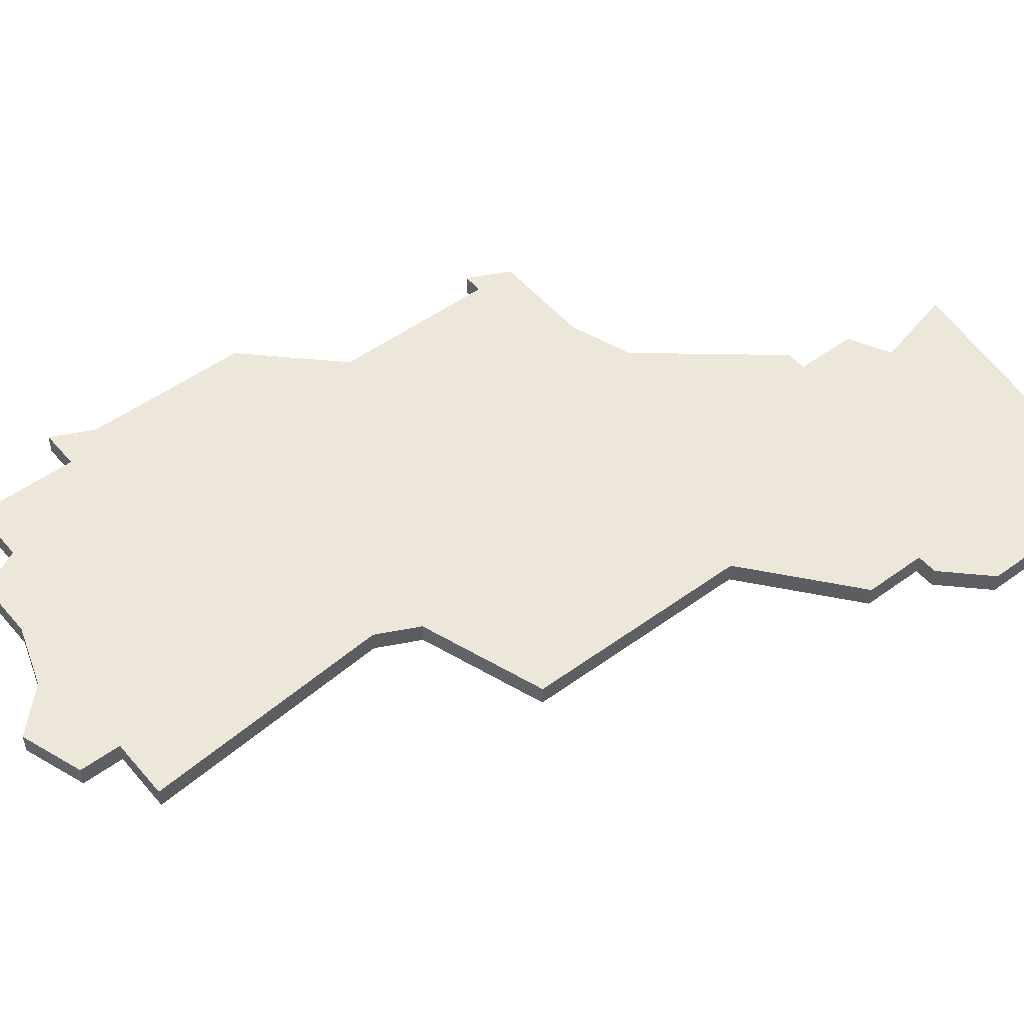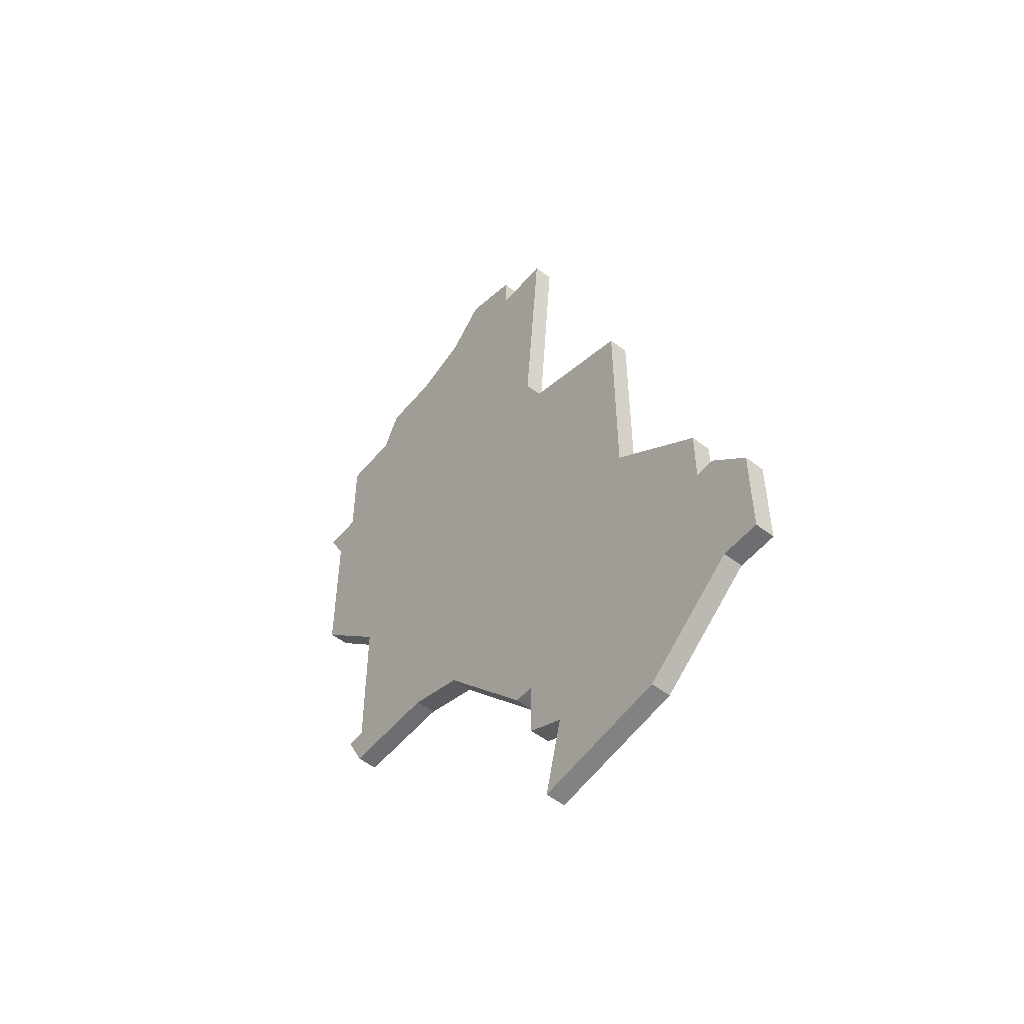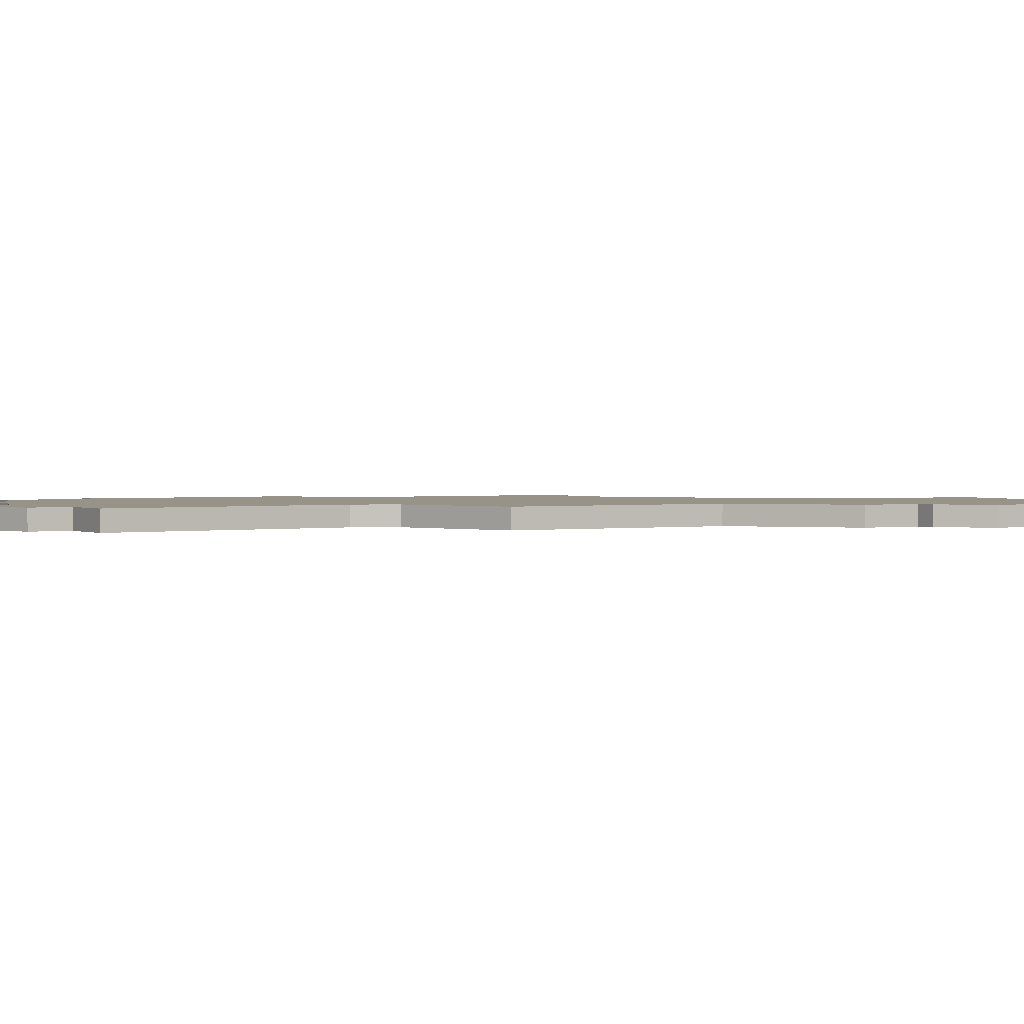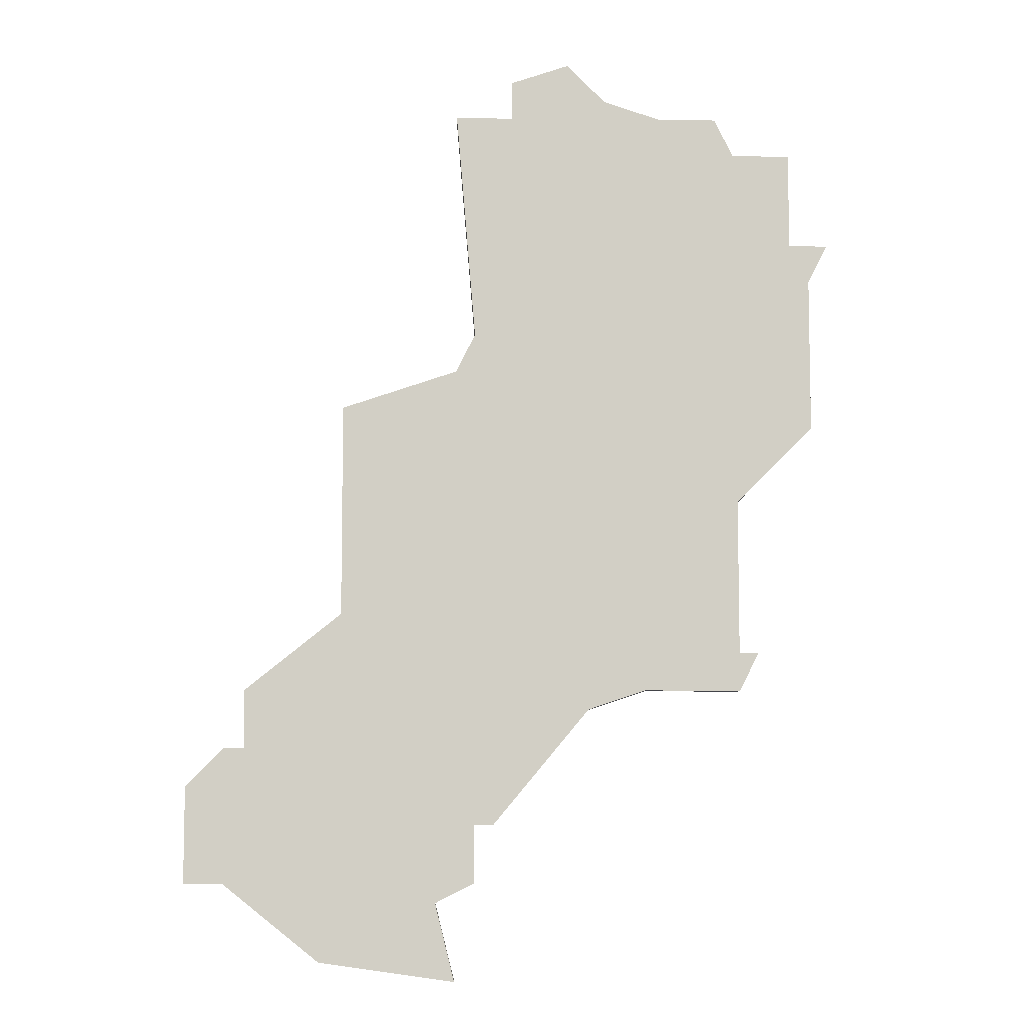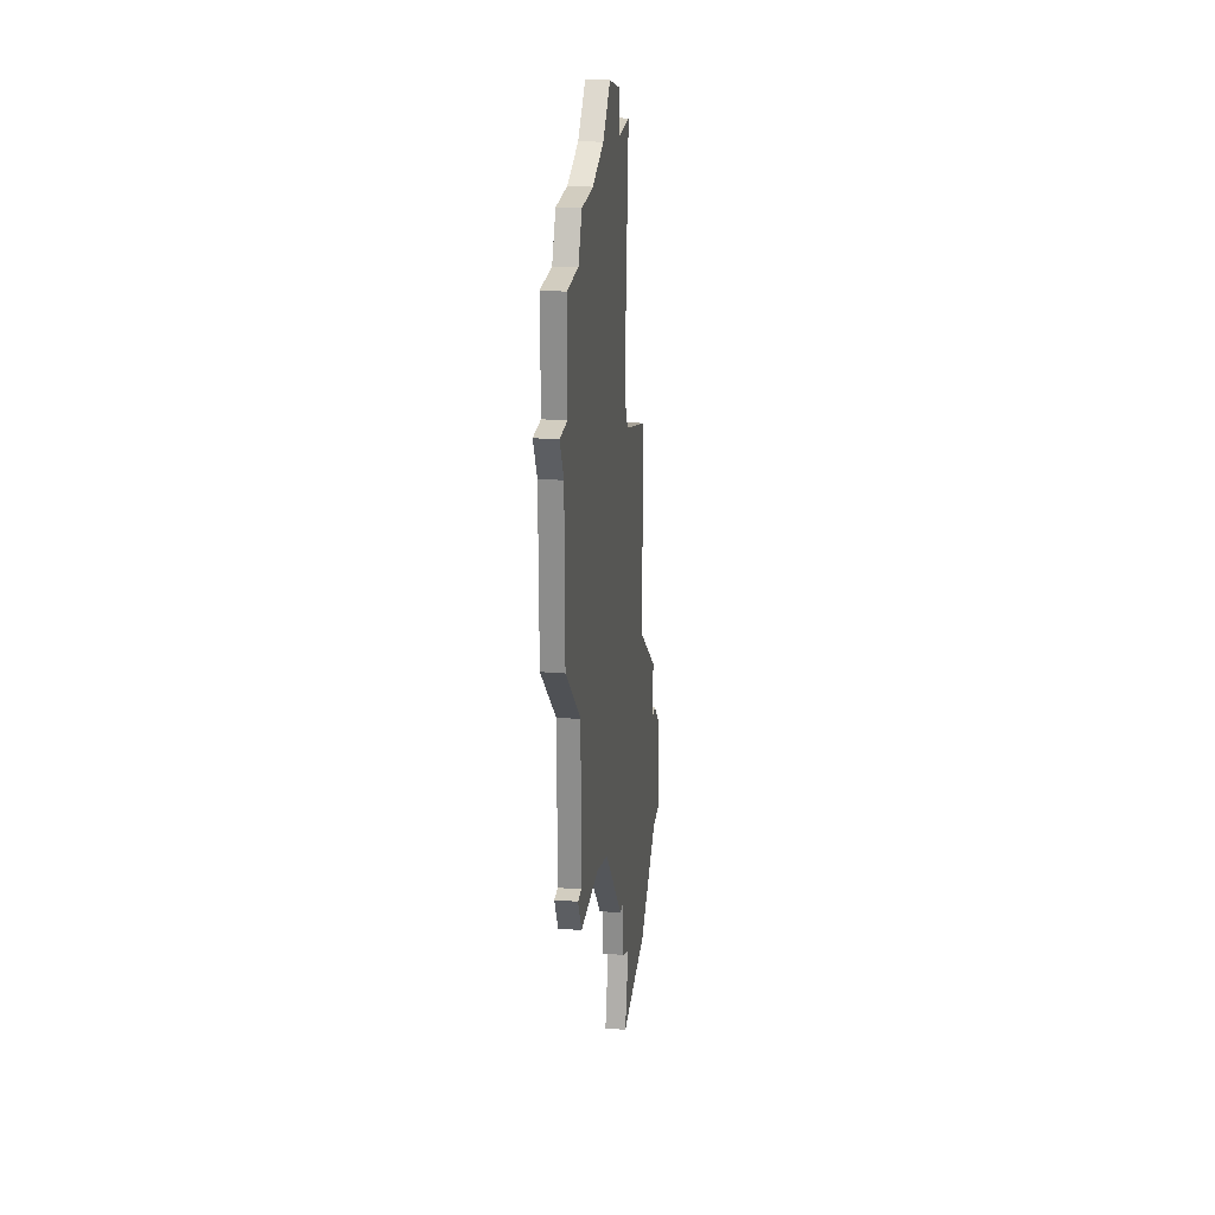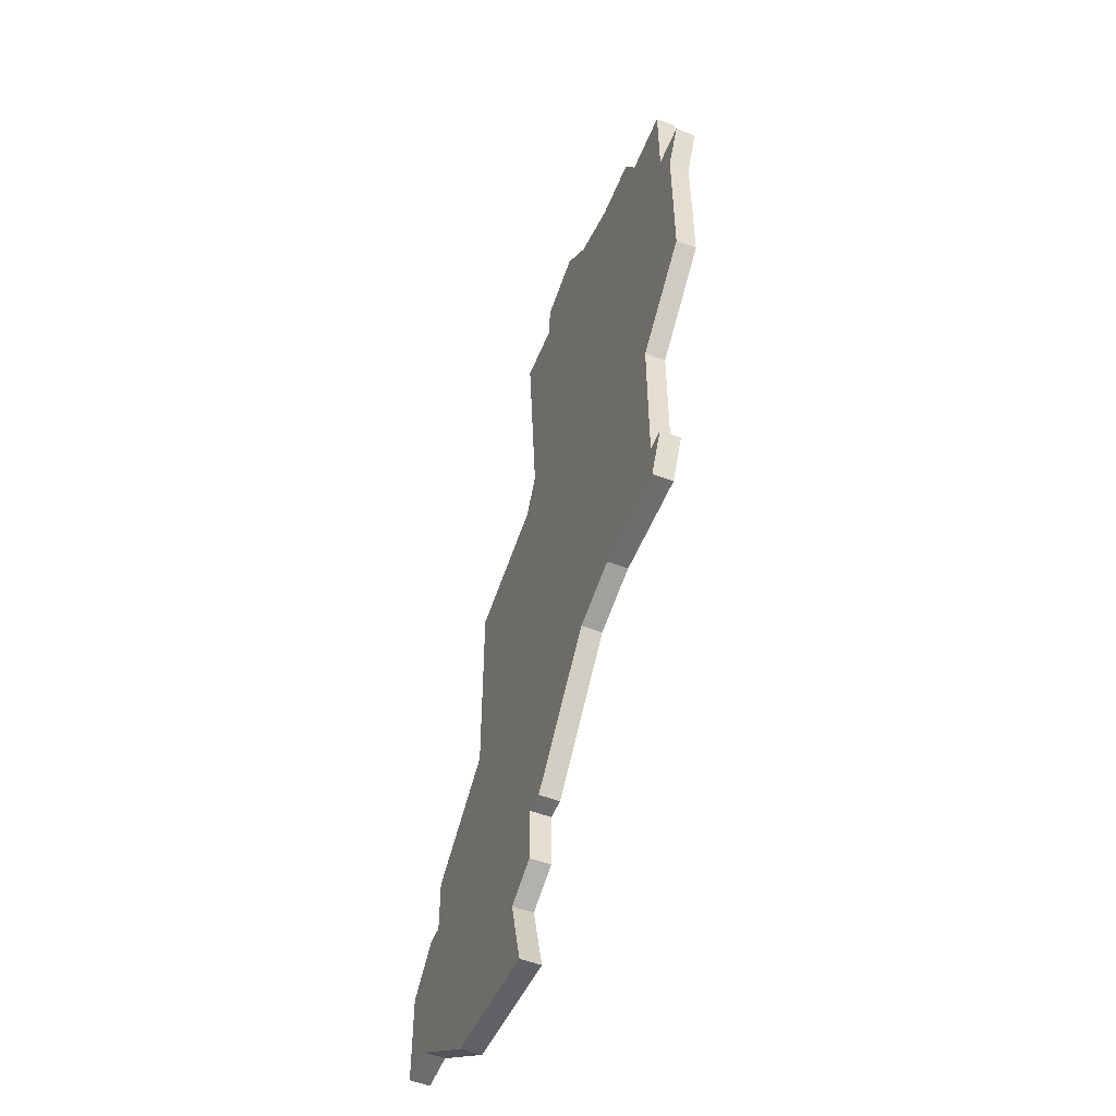
<metadata>
{"format":"obj","ext":"obj","renderer":"f3d","projection":"perspective","resolution":1024,"background":"white","views":[{"elev":50.2,"azim":-128.7,"up":"+Z"},{"elev":-54.0,"azim":-129.1,"up":"+Y"},{"elev":1.5,"azim":-121.1,"up":"+Z"},{"elev":-7.6,"azim":-1.7,"up":"+Y"},{"elev":24.6,"azim":97.6,"up":"+Y"},{"elev":-54.1,"azim":68.0,"up":"+Y"}]}
</metadata>
<code>
v 2663 -1224 0
v 2663 -1227 0
v 2662 -1227 0
v 2660 -1229 0
v 2660 -1234 0
v 2662 -1234 0
v 2667 -1238 0
v 2674 -1239 0
v 2673 -1235 0
v 2675 -1234 0
v 2675 -1231 0
v 2676 -1231 0
v 2681 -1225 0
v 2684 -1224 0
v 2689 -1224 0
v 2690 -1222 0
v 2689 -1222 0
v 2689 -1214 0
v 2693 -1210 0
v 2693 -1202 0
v 2694 -1200 0
v 2692 -1200 0
v 2692 -1195 0
v 2689 -1195 0
v 2688 -1193 0
v 2685 -1193 0
v 2682 -1192 0
v 2680 -1190 0
v 2677 -1191 0
v 2677 -1193 0
v 2674 -1193 0
v 2675 -1205 0
v 2674 -1207 0
v 2668 -1209 0
v 2668 -1220 0
v 2663 -1224 1
v 2663 -1227 1
v 2662 -1227 1
v 2660 -1229 1
v 2660 -1234 1
v 2662 -1234 1
v 2667 -1238 1
v 2674 -1239 1
v 2673 -1235 1
v 2675 -1234 1
v 2675 -1231 1
v 2676 -1231 1
v 2681 -1225 1
v 2684 -1224 1
v 2689 -1224 1
v 2690 -1222 1
v 2689 -1222 1
v 2689 -1214 1
v 2693 -1210 1
v 2693 -1202 1
v 2694 -1200 1
v 2692 -1200 1
v 2692 -1195 1
v 2689 -1195 1
v 2688 -1193 1
v 2685 -1193 1
v 2682 -1192 1
v 2680 -1190 1
v 2677 -1191 1
v 2677 -1193 1
v 2674 -1193 1
v 2675 -1205 1
v 2674 -1207 1
v 2668 -1209 1
v 2668 -1220 1
f 2 1 35
f 4 3 2
f 6 5 4
f 8 7 6
f 11 10 9
f 13 12 11
f 16 15 14
f 20 19 18
f 22 21 20
f 24 23 22
f 26 25 24
f 29 28 27
f 32 31 30
f 35 34 33
f 6 4 2
f 9 8 6
f 17 16 14
f 22 20 18
f 26 24 22
f 29 27 26
f 35 33 32
f 6 2 35
f 11 9 6
f 17 14 13
f 26 22 18
f 30 29 26
f 6 35 32
f 13 11 6
f 18 17 13
f 30 26 18
f 13 6 32
f 30 18 13
f 13 32 30
f 70 36 37
f 37 38 39
f 39 40 41
f 41 42 43
f 44 45 46
f 46 47 48
f 49 50 51
f 53 54 55
f 55 56 57
f 57 58 59
f 59 60 61
f 62 63 64
f 65 66 67
f 68 69 70
f 37 39 41
f 41 43 44
f 49 51 52
f 53 55 57
f 57 59 61
f 61 62 64
f 67 68 70
f 70 37 41
f 41 44 46
f 48 49 52
f 53 57 61
f 61 64 65
f 67 70 41
f 41 46 48
f 48 52 53
f 53 61 65
f 67 41 48
f 48 53 65
f 65 67 48
f 37 36 2
f 2 36 1
f 38 37 3
f 3 37 2
f 39 38 4
f 4 38 3
f 40 39 5
f 5 39 4
f 41 40 6
f 6 40 5
f 42 41 7
f 7 41 6
f 43 42 8
f 8 42 7
f 44 43 9
f 9 43 8
f 45 44 10
f 10 44 9
f 46 45 11
f 11 45 10
f 47 46 12
f 12 46 11
f 48 47 13
f 13 47 12
f 49 48 14
f 14 48 13
f 50 49 15
f 15 49 14
f 51 50 16
f 16 50 15
f 52 51 17
f 17 51 16
f 53 52 18
f 18 52 17
f 54 53 19
f 19 53 18
f 55 54 20
f 20 54 19
f 56 55 21
f 21 55 20
f 57 56 22
f 22 56 21
f 58 57 23
f 23 57 22
f 59 58 24
f 24 58 23
f 60 59 25
f 25 59 24
f 61 60 26
f 26 60 25
f 62 61 27
f 27 61 26
f 63 62 28
f 28 62 27
f 64 63 29
f 29 63 28
f 65 64 30
f 30 64 29
f 66 65 31
f 31 65 30
f 67 66 32
f 32 66 31
f 68 67 33
f 33 67 32
f 69 68 34
f 34 68 33
f 36 70 1
f 1 70 35
f 70 69 35
f 35 69 34

</code>
